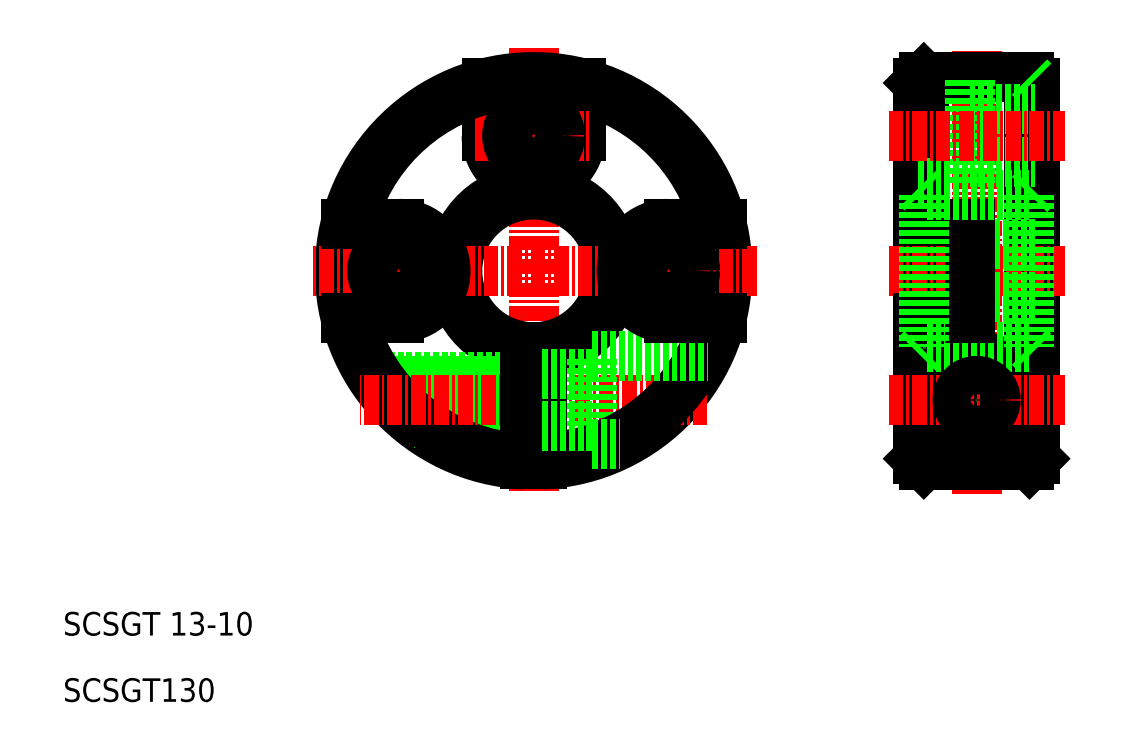
<metadata>
{"format":"dxf","ext":"dxf","renderer":"ezdxf+matplotlib","layout":"modelspace","background":"white","min_lineweight":24,"dpi":150}
</metadata>
<code>
0
SECTION
2
ENTITIES
0
LINE
8
CENTER
10
98.19
20
104.3
30
0
11
98.19
21
94.31
31
0
0
LINE
8
CENTER
10
75.19
20
94.31
30
0
11
75.19
21
104.3
31
0
0
LINE
8
CENTER
10
86.69
20
118.3
30
0
11
86.69
21
80.31
31
0
0
ARC
8
0
10
86.69
20
99.31
30
0
40
6.5
50
276.6
51
263.4
0
ARC
8
0
10
86.69
20
99.31
30
0
40
7
50
276.2
51
263.4
0
ARC
8
0
10
86.69
20
99.31
30
0
40
16
50
14.48
51
75.52
0
ARC
8
0
10
86.69
20
99.31
30
0
40
16.5
50
272.6
51
267.4
0
TEXT
8
0
10
46.62
20
62.6
30
0
40
2
1
SCSGT130
0
TEXT
8
0
10
46.62
20
68.25
30
0
40
2
1
SCSGT 13-10
0
LINE
8
0
10
73.12
20
89.93
30
0
11
85.94
21
89.93
31
0
0
LINE
8
0
10
72.86
20
90.31
30
0
11
85.94
21
90.31
31
0
0
LINE
8
0
10
76.07
20
86.69
30
0
11
85.94
21
86.69
31
0
0
LINE
8
0
10
76.53
20
86.31
30
0
11
85.94
21
86.31
31
0
0
ARC
8
0
10
86.69
20
99.31
30
0
40
16
50
194.5
51
267.4
0
LINE
8
CENTER
10
101.5
20
88.31
30
0
11
71.89
21
88.31
31
0
0
LINE
8
CENTER
10
105.7
20
99.31
30
0
11
67.69
21
99.31
31
0
0
CIRCLE
8
0
10
75.19
20
99.31
30
0
40
2.25
0
ARC
8
0
10
75.19
20
99.31
30
0
40
4
50
270
51
90
0
LINE
8
0
10
75.19
20
95.31
30
0
11
70.69
21
95.31
31
0
0
LINE
8
0
10
75.19
20
103.3
30
0
11
70.69
21
103.3
31
0
0
LINE
8
0
10
91.69
20
84.56
30
0
11
91.69
21
92.06
31
0
0
LINE
8
0
10
87.44
20
92.85
30
0
11
87.44
21
82.83
31
0
0
LINE
8
0
10
85.94
20
92.85
30
0
11
85.94
21
82.83
31
0
0
ARC
8
0
10
86.69
20
99.31
30
0
40
16
50
272.6
51
345.5
0
LINE
8
0
10
87.44
20
86.06
30
0
11
91.69
21
86.06
31
0
0
LINE
8
0
10
91.69
20
84.56
30
0
11
94.09
21
84.56
31
0
0
LINE
8
0
10
91.69
20
92.06
30
0
11
101.5
21
92.06
31
0
0
ARC
8
0
10
98.19
20
99.31
30
0
40
4
50
90
51
270
0
LINE
8
0
10
87.44
20
90.56
30
0
11
91.69
21
90.56
31
0
0
LINE
8
0
10
98.19
20
103.3
30
0
11
102.7
21
103.3
31
0
0
LINE
8
0
10
98.19
20
95.31
30
0
11
102.7
21
95.31
31
0
0
CIRCLE
8
0
10
98.19
20
99.31
30
0
40
2.25
0
LINE
8
CENTER
10
124.4
20
80.31
30
0
11
124.4
21
118.3
31
0
0
LINE
8
0
10
119.4
20
115.3
30
0
11
119.4
21
83.31
31
0
0
LINE
8
0
10
119.9
20
115.8
30
0
11
119.9
21
103.3
31
0
0
LINE
8
0
10
129.4
20
115.3
30
0
11
129.4
21
83.31
31
0
0
LINE
8
0
10
128.9
20
82.81
30
0
11
128.9
21
115.8
31
0
0
LINE
8
0
10
119.9
20
95.31
30
0
11
119.9
21
82.81
31
0
0
CIRCLE
8
0
10
124.4
20
88.31
30
0
40
2
0
CIRCLE
8
0
10
124.4
20
88.31
30
0
40
2.25
0
CIRCLE
8
0
10
124.4
20
88.31
30
0
40
3.75
0
LINE
8
0
10
119.9
20
82.81
30
0
11
128.9
21
82.81
31
0
0
LINE
8
0
10
119.4
20
83.31
30
0
11
119.9
21
82.81
31
0
0
LINE
8
0
10
128.9
20
82.81
30
0
11
129.4
21
83.31
31
0
0
LINE
8
0
10
119.4
20
103.3
30
0
11
123.8
21
103.3
31
0
0
LINE
8
CENTER
10
116.9
20
99.31
30
0
11
131.9
21
99.31
31
0
0
LINE
8
0
10
119.4
20
95.31
30
0
11
123.8
21
95.31
31
0
0
LINE
8
CENTER
10
116.9
20
88.31
30
0
11
131.9
21
88.31
31
0
0
LINE
8
0
10
128.9
20
92.81
30
0
11
119.9
21
92.81
31
0
0
LINE
8
0
10
119.4
20
92.31
30
0
11
119.9
21
92.81
31
0
0
CIRCLE
8
0
10
124.4
20
88.31
30
0
40
1.621
0
LINE
8
0
10
128.9
20
92.81
30
0
11
129.4
21
92.31
31
0
0
LINE
8
0
10
129.4
20
97.06
30
0
11
123.8
21
97.06
31
0
0
LINE
8
0
10
129.4
20
101.6
30
0
11
123.8
21
101.6
31
0
0
LINE
8
0
10
123.8
20
103.3
30
0
11
123.8
21
95.31
31
0
0
LINE
8
0
10
119.9
20
115.8
30
0
11
128.9
21
115.8
31
0
0
LINE
8
0
10
128.9
20
105.8
30
0
11
119.9
21
105.8
31
0
0
LINE
8
0
10
119.4
20
106.3
30
0
11
119.9
21
105.8
31
0
0
LINE
8
0
10
119.4
20
115.3
30
0
11
119.9
21
115.8
31
0
0
LINE
8
0
10
128.9
20
105.8
30
0
11
129.4
21
106.3
31
0
0
LINE
8
0
10
128.9
20
115.8
30
0
11
129.4
21
115.3
31
0
0
LINE
8
0
10
90.69
20
110.8
30
0
11
90.69
21
115.3
31
0
0
LINE
8
0
10
82.69
20
110.8
30
0
11
82.69
21
115.3
31
0
0
ARC
8
0
10
86.69
20
110.8
30
0
40
4
50
180
51
0
0
LINE
8
CENTER
10
81.69
20
110.8
30
0
11
91.69
21
110.8
31
0
0
CIRCLE
8
0
10
86.69
20
110.8
30
0
40
2.25
0
LINE
8
0
10
123.8
20
113.1
30
0
11
129.4
21
113.1
31
0
0
LINE
8
0
10
123.8
20
108.6
30
0
11
129.4
21
108.6
31
0
0
LINE
8
0
10
119.4
20
106.8
30
0
11
123.8
21
106.8
31
0
0
LINE
8
0
10
123.8
20
106.8
30
0
11
123.8
21
115.8
31
0
0
LINE
8
CENTER
10
116.9
20
110.8
30
0
11
131.9
21
110.8
31
0
0
ARC
8
0
10
86.69
20
99.31
30
0
40
16
50
104.5
51
165.5
0
LINE
8
0
10
119.9
20
105.8
30
0
11
119.9
21
92.81
31
0
0
LINE
8
0
10
128.9
20
105.8
30
0
11
128.9
21
92.81
31
0
0
ENDSEC
0
EOF

</code>
